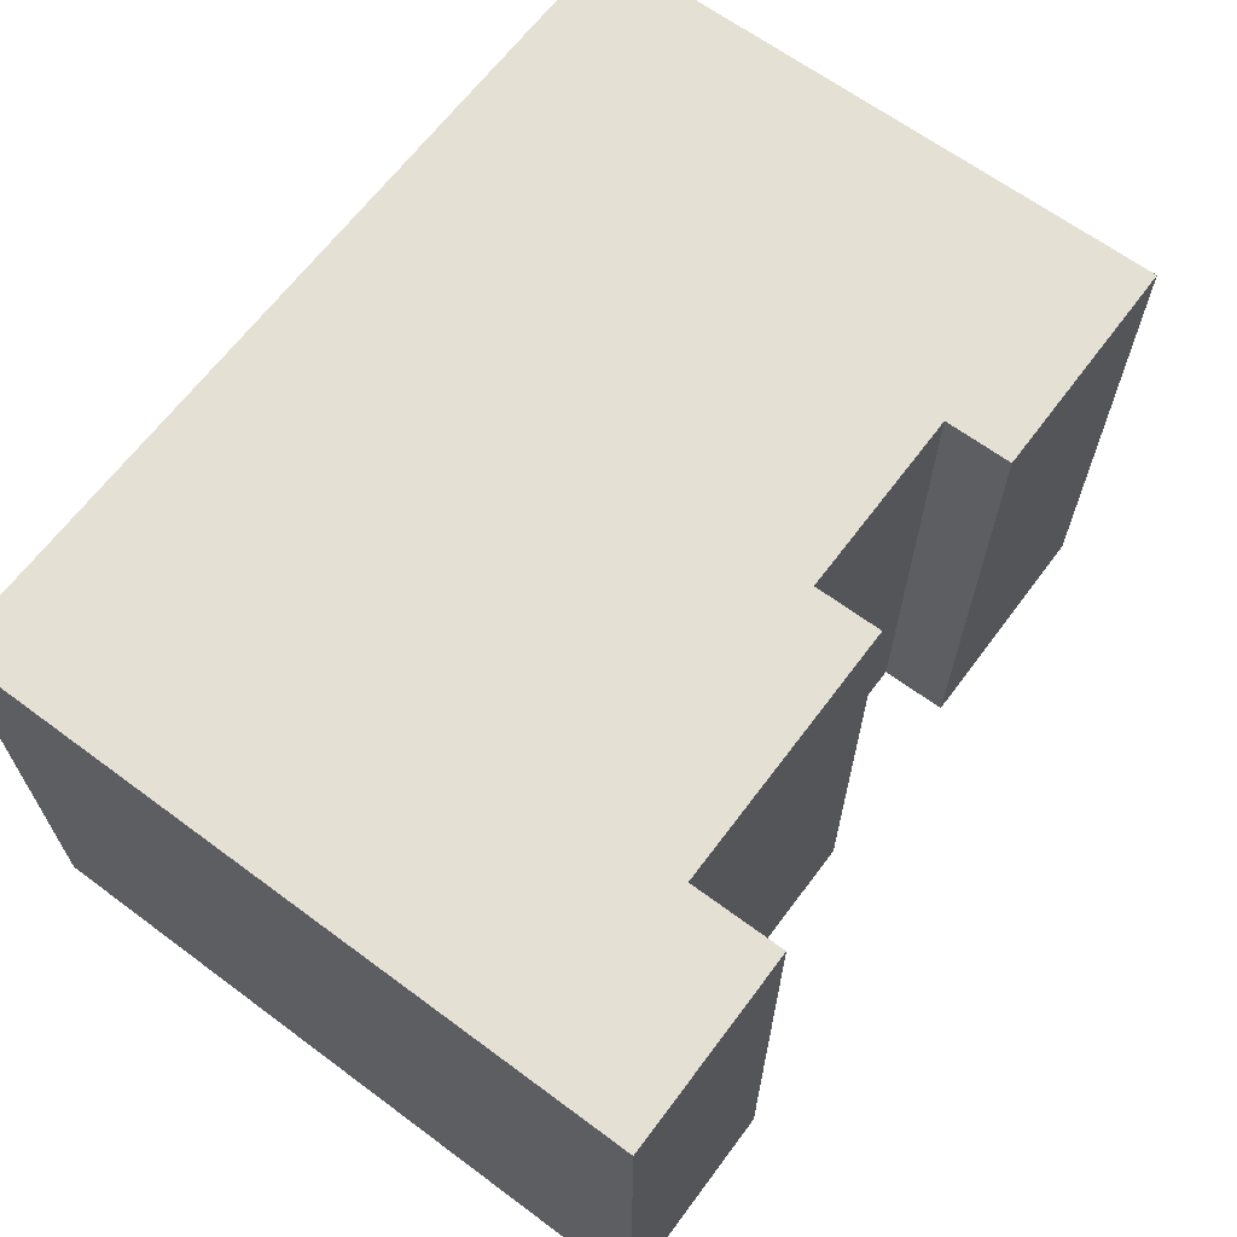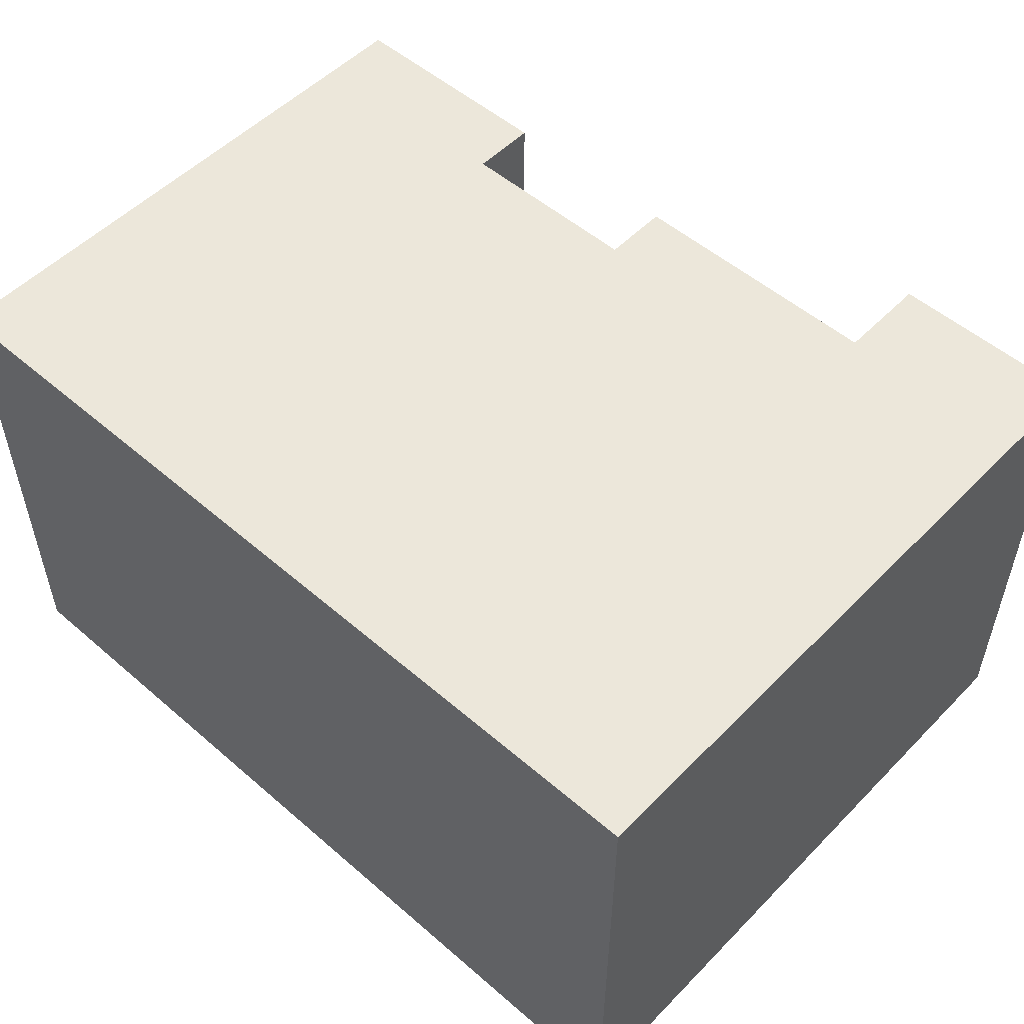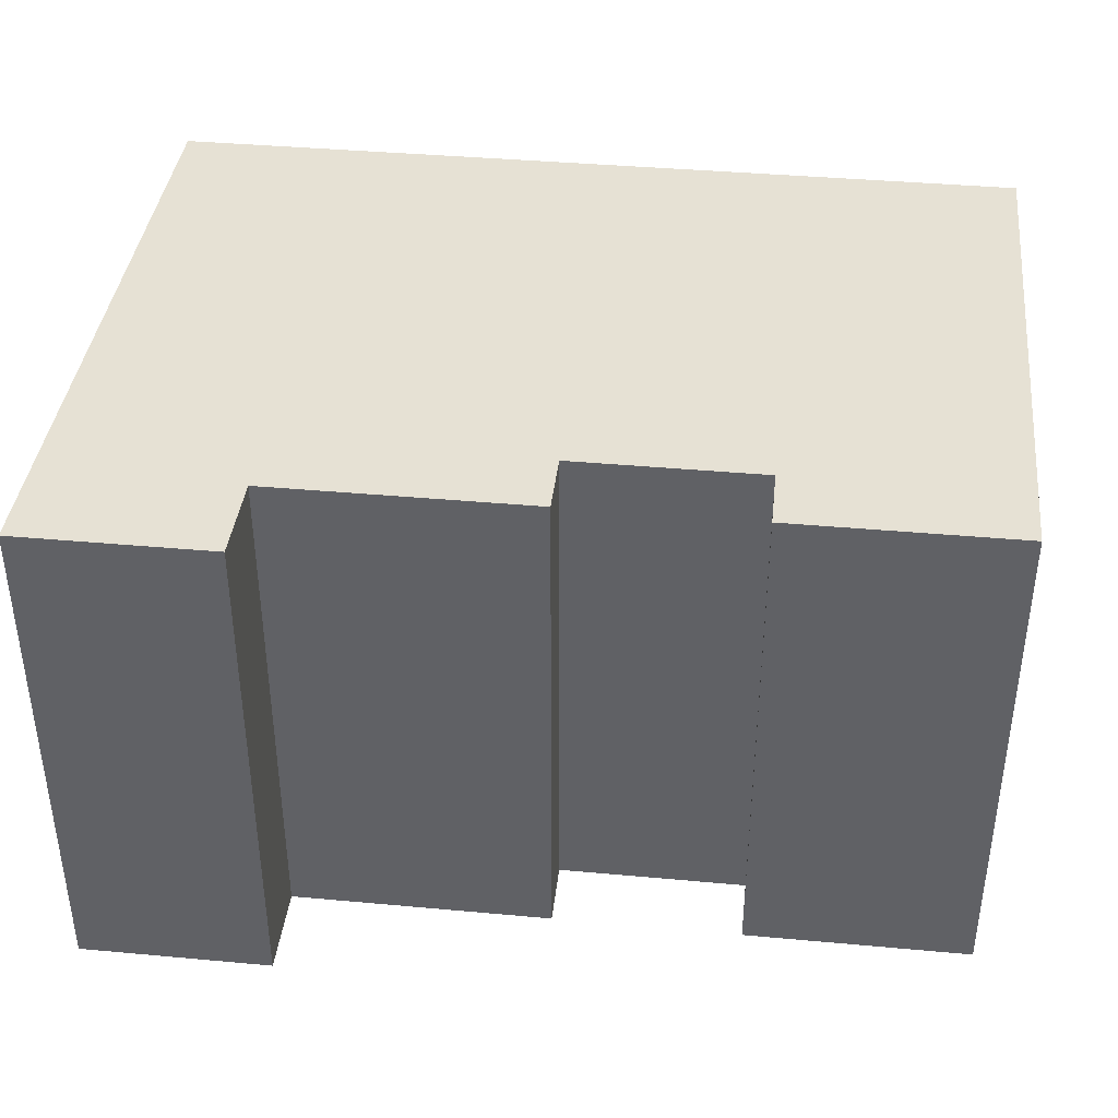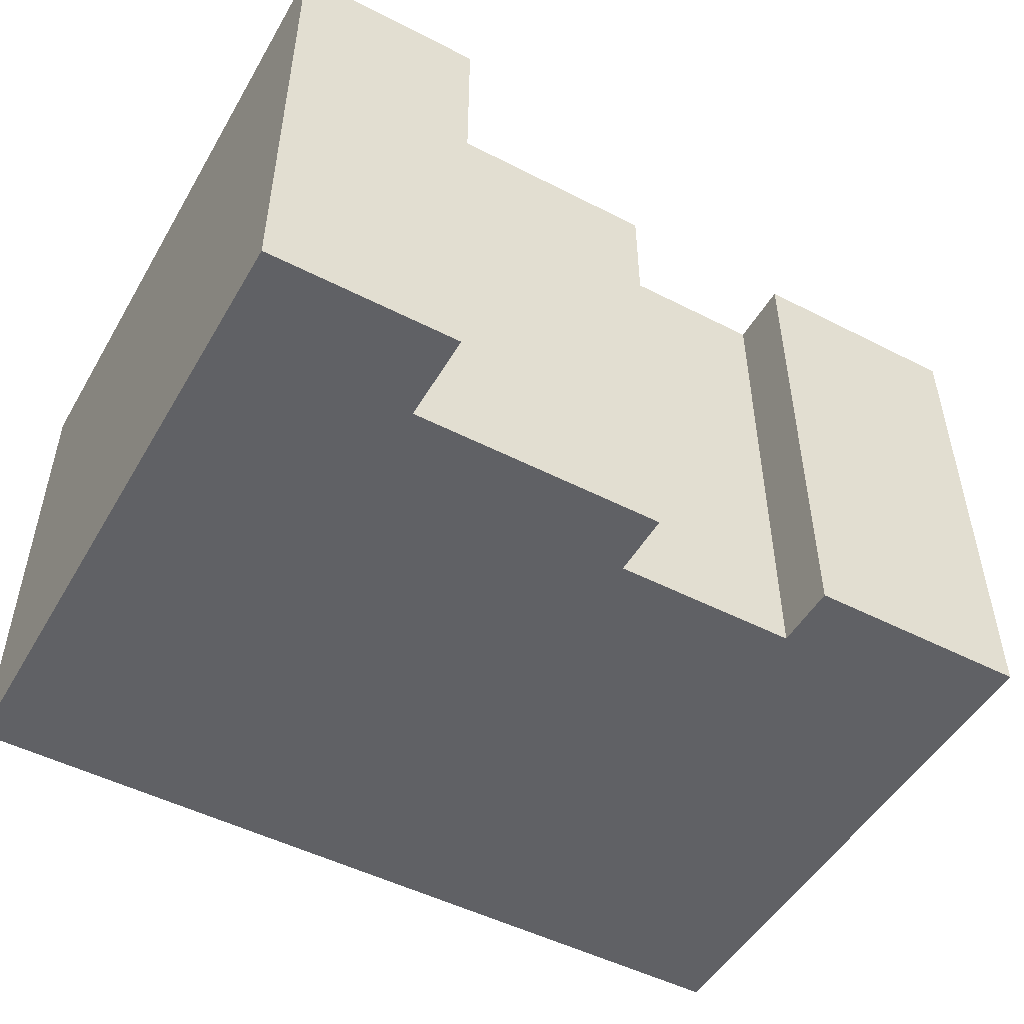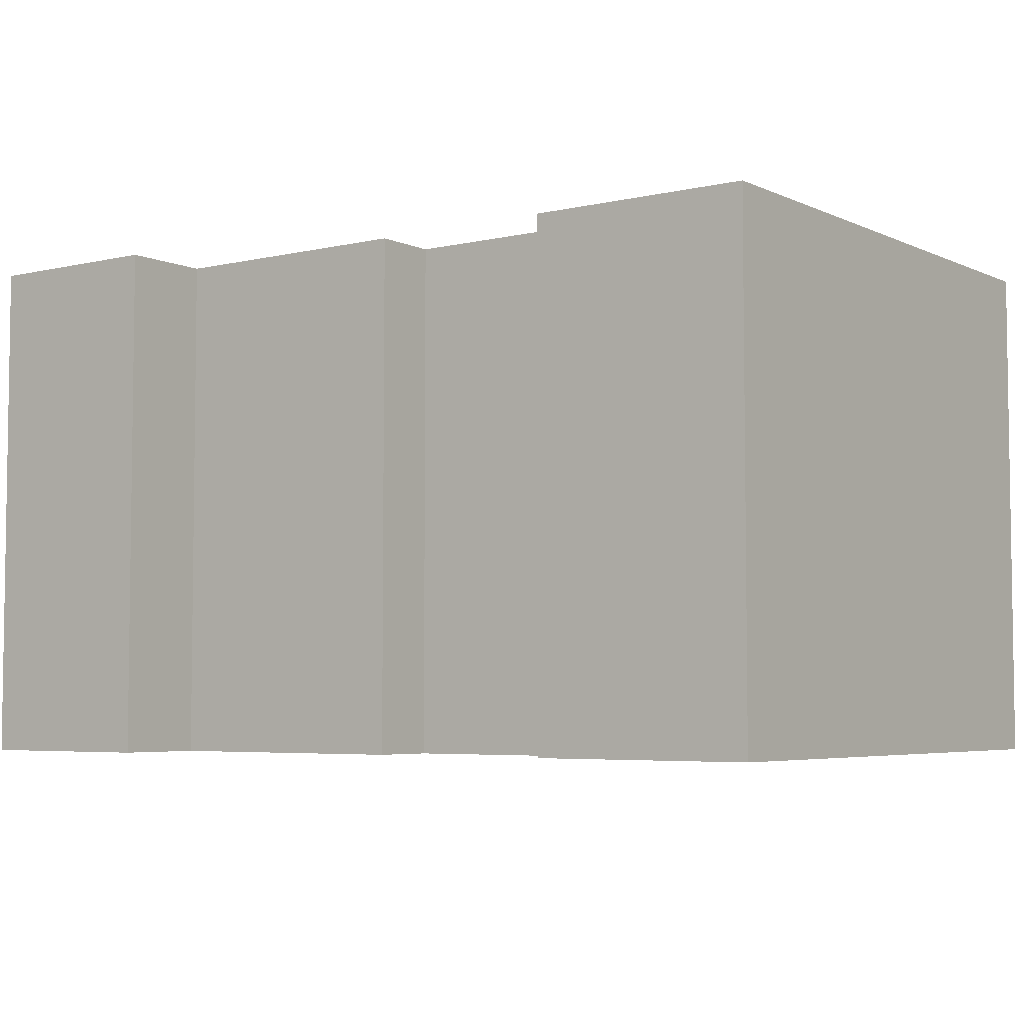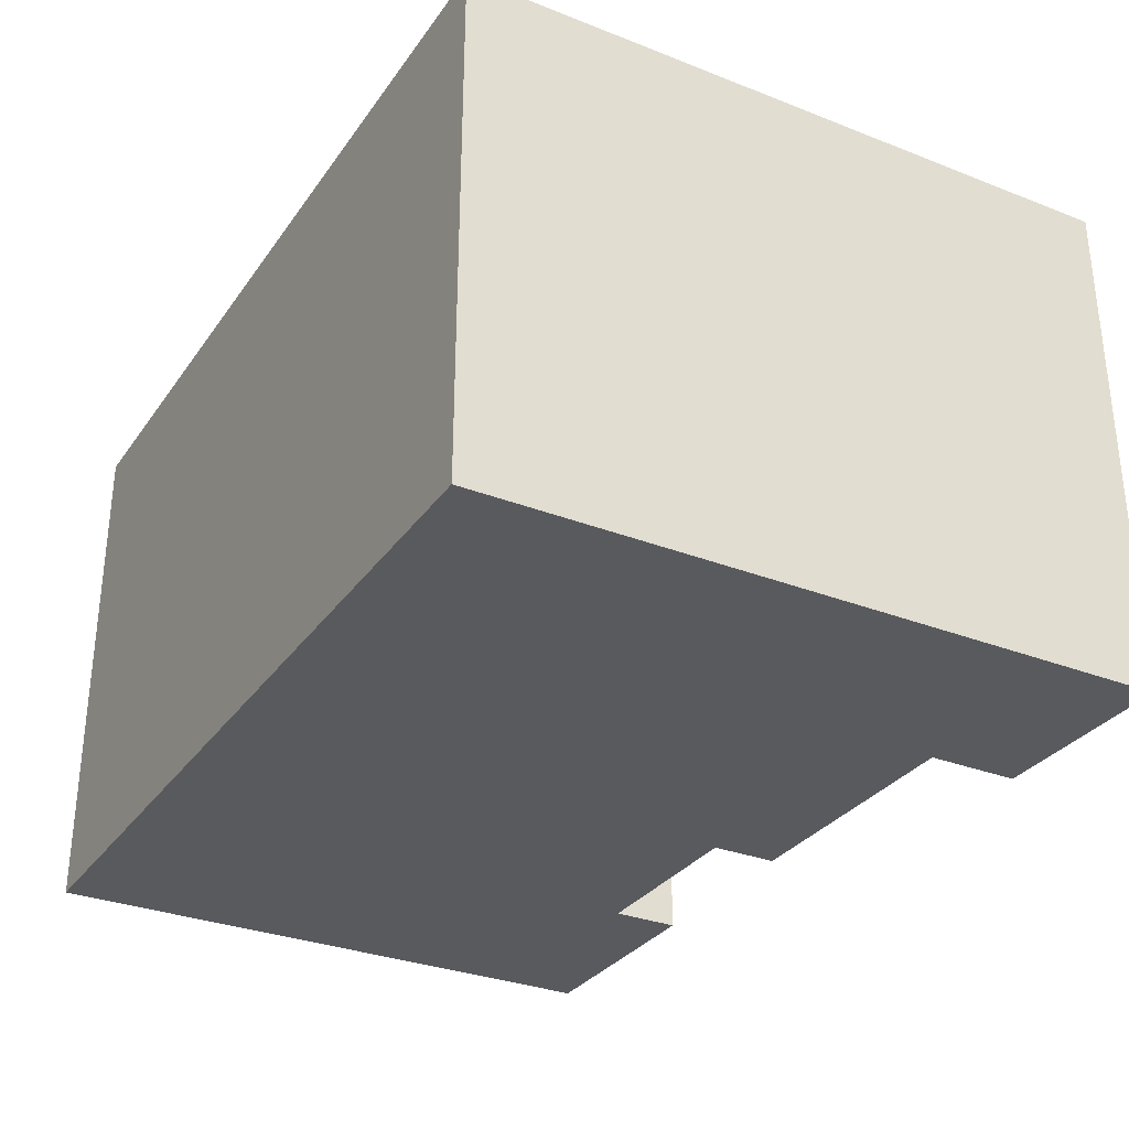
<metadata>
{"format":"obj","ext":"obj","renderer":"f3d","projection":"perspective","resolution":1024,"background":"white","views":[{"elev":65.2,"azim":126.7,"up":"+Z"},{"elev":52.7,"azim":42.8,"up":"+Z"},{"elev":39.2,"azim":-173.5,"up":"+Z"},{"elev":-50.0,"azim":150.6,"up":"+Z"},{"elev":-4.9,"azim":-143.9,"up":"+Z"},{"elev":-31.1,"azim":60.9,"up":"+Z"}]}
</metadata>
<code>
v -0.2895 0 -0.1723
v -0.2895 0.3887 -0.1723
v -0.2895 0.3887 0.1723
v -0.2895 0 0.1723
v -0.2895 0.3887 -0.1723
v -0.2688 0.3887 -0.1723
v -0.2688 0.3887 0.1383
v -0.2895 0.3887 0.1723
v -0.1601 0.3887 0.1383
v -0.1394 0.3887 0.1723
v -0.1394 0.3887 0.1383
v -0.1601 0.3887 -0.1723
v -0.1394 0.3887 -0.1723
v -0.1394 0.3446 -0.1723
v -0.1192 0.3446 -0.1723
v -0.1192 0.3446 0.1383
v -0.1394 0.3446 0.1383
v -0.1394 0.3446 0.1723
v -0.03403 0.3446 0.1383
v -0.01383 0.3446 0.1723
v -0.01383 0.3446 0.1383
v -0.03403 0.3446 -0.1723
v -0.01383 0.3446 -0.1723
v -0.01383 0.3887 -0.1723
v 0.008455 0.3887 -0.1723
v 0.008455 0.3887 0.1383
v -0.01383 0.3887 0.1723
v 0.1385 0.3887 0.1383
v 0.1608 0.3887 0.1723
v 0.1608 0.3887 0.1383
v 0.1385 0.3887 -0.1723
v 0.1608 0.3887 -0.1723
v 0.1608 0.4495 -0.1723
v 0.1815 0.4495 -0.1723
v 0.1815 0.4495 0.1383
v 0.1608 0.4495 0.1723
v 0.2895 0.4495 0.1723
v 0.2689 0.4495 0.1383
v 0.2689 0.4495 -0.1723
v 0.2895 0.4495 -0.1723
v 0.1815 0 -0.1723
v 0.1608 0 -0.1723
v 0.1608 0 0.1383
v 0.1815 0 0.1383
v 0.1608 0 0.1723
v 0.2689 0 0.1383
v 0.2895 0 0.1723
v 0.2895 0 -0.1723
v 0.2689 0 -0.1723
v 0.008455 0 -0.1723
v -0.01383 0 -0.1723
v -0.01383 0 0.1383
v 0.008455 0 0.1383
v -0.01383 0 0.1723
v 0.1385 0 0.1383
v 0.1608 0 0.1723
v 0.1608 0 0.1383
v 0.1608 0 -0.1723
v 0.1385 0 -0.1723
v -0.1192 0 -0.1723
v -0.1394 0 -0.1723
v -0.1394 0 0.1383
v -0.1192 0 0.1383
v -0.1394 0 0.1723
v -0.03403 0 0.1383
v -0.01383 0 0.1723
v -0.01383 0 0.1383
v -0.01383 0 -0.1723
v -0.03403 0 -0.1723
v -0.2688 0 -0.1723
v -0.2895 0 -0.1723
v -0.2895 0 0.1723
v -0.2688 0 0.1383
v -0.1601 0 0.1383
v -0.1394 0 0.1723
v -0.1394 0 0.1383
v -0.1394 0 -0.1723
v -0.1601 0 -0.1723
v -0.2895 0 0.1723
v -0.2895 0.3446 0.1723
v -0.2895 0.3887 0.1723
v 0.008455 0 -0.1723
v -0.01383 0.3446 -0.1723
v -0.01383 0 -0.1723
v -0.01383 0.3887 -0.1723
v 0.008455 0.3887 -0.1723
v -0.1192 0 -0.1723
v -0.1192 0.3446 -0.1723
v -0.1394 0.3446 -0.1723
v -0.1394 0 -0.1723
v -0.2688 0 -0.1723
v -0.2688 0.3887 -0.1723
v -0.2895 0.3887 -0.1723
v -0.2895 0 -0.1723
v -0.1394 0.3446 0.1383
v -0.1394 0.3887 0.1383
v -0.1394 0.3887 -0.1723
v -0.1394 0.3446 -0.1723
v -0.1394 0.3446 0.1723
v -0.1394 0.3887 0.1723
v -0.01383 0.3446 -0.1723
v -0.01383 0.3887 -0.1723
v -0.01383 0.3887 0.1723
v -0.01383 0.3446 0.1383
v -0.01383 0.3446 0.1723
v 0.2895 0 0.1723
v 0.2895 0.4495 0.1723
v 0.2895 0.4495 -0.1723
v 0.2895 0 -0.1723
v 0.1815 0 -0.1723
v 0.1815 0.4495 -0.1723
v 0.1608 0.3887 -0.1723
v 0.1608 0 -0.1723
v 0.1608 0.4495 -0.1723
v 0.1608 0.3887 -0.1723
v 0.1608 0.4495 -0.1723
v 0.1608 0.4495 0.1723
v 0.1608 0.3887 0.1383
v 0.1608 0.3887 0.1723
v -0.2895 0.3887 0.1723
v -0.2895 0.3446 0.1723
v -0.2895 0 0.1723
v 0.2895 0 -0.1723
v 0.2895 0.4495 -0.1723
v 0.2689 0.4495 -0.1723
v 0.2689 0 -0.1723
v 0.1815 0.4495 -0.1723
v 0.2689 0.4495 -0.1723
v 0.2689 0.4495 0.1383
v 0.1815 0.4495 0.1383
v 0.2689 0 -0.1723
v 0.2689 0.4495 -0.1723
v 0.1815 0.4495 -0.1723
v 0.1815 0 -0.1723
v 0.2689 0 -0.1723
v 0.1815 0 -0.1723
v 0.1815 0 0.1383
v 0.2689 0 0.1383
v 0.1608 0.3887 0.1723
v 0.2895 0 0.1723
v 0.1608 0 0.1723
v 0.2895 0.4495 0.1723
v 0.1608 0.4495 0.1723
v 0.1608 0 -0.1723
v 0.1608 0.3887 -0.1723
v 0.1385 0.3887 -0.1723
v 0.1385 0 -0.1723
v 0.008455 0.3887 -0.1723
v 0.1385 0.3887 -0.1723
v 0.1385 0.3887 0.1383
v 0.008455 0.3887 0.1383
v 0.1385 0 -0.1723
v 0.1385 0.3887 -0.1723
v 0.008455 0.3887 -0.1723
v 0.008455 0 -0.1723
v 0.1385 0 -0.1723
v 0.008455 0 -0.1723
v 0.008455 0 0.1383
v 0.1385 0 0.1383
v -0.01383 0.3446 0.1723
v 0.1608 0.3887 0.1723
v 0.1608 0 0.1723
v -0.01383 0 0.1723
v -0.01383 0.3887 0.1723
v -0.01383 0 -0.1723
v -0.01383 0.3446 -0.1723
v -0.03403 0.3446 -0.1723
v -0.03403 0 -0.1723
v -0.1192 0.3446 -0.1723
v -0.03403 0.3446 -0.1723
v -0.03403 0.3446 0.1383
v -0.1192 0.3446 0.1383
v -0.03403 0 -0.1723
v -0.03403 0.3446 -0.1723
v -0.1192 0.3446 -0.1723
v -0.1192 0 -0.1723
v -0.03403 0 -0.1723
v -0.1192 0 -0.1723
v -0.1192 0 0.1383
v -0.03403 0 0.1383
v -0.1394 0.3446 0.1723
v -0.01383 0.3446 0.1723
v -0.01383 0 0.1723
v -0.1394 0 0.1723
v -0.1394 0.3446 -0.1723
v -0.1394 0.3887 -0.1723
v -0.1601 0.3887 -0.1723
v -0.1394 0 -0.1723
v -0.1601 0 -0.1723
v -0.2688 0.3887 -0.1723
v -0.1601 0.3887 -0.1723
v -0.1601 0.3887 0.1383
v -0.2688 0.3887 0.1383
v -0.1601 0 -0.1723
v -0.1601 0.3887 -0.1723
v -0.2688 0.3887 -0.1723
v -0.2688 0 -0.1723
v -0.1601 0 -0.1723
v -0.2688 0 -0.1723
v -0.2688 0 0.1383
v -0.1601 0 0.1383
v -0.2895 0.3887 0.1723
v -0.1394 0.3446 0.1723
v -0.1394 0 0.1723
v -0.2895 0 0.1723
v -0.1394 0.3887 0.1723
g Prop_Books_02_1066_5
f 1 3 2
f 1 4 3
f 5 7 6
f 5 8 7
f 9 7 8
f 9 8 10
f 11 9 10
f 12 9 11
f 12 11 13
f 14 16 15
f 14 17 16
f 16 17 18
f 19 16 18
f 19 18 20
f 21 19 20
f 22 19 21
f 22 21 23
f 24 26 25
f 24 27 26
f 28 26 27
f 28 27 29
f 30 28 29
f 31 28 30
f 31 30 32
f 33 35 34
f 33 36 35
f 35 36 37
f 35 37 38
f 39 38 37
f 39 37 40
f 41 43 42
f 41 44 43
f 43 44 45
f 45 44 46
f 45 46 47
f 48 47 46
f 48 46 49
f 50 52 51
f 50 53 52
f 52 53 54
f 54 53 55
f 54 55 56
f 56 55 57
f 58 57 55
f 58 55 59
f 60 62 61
f 60 63 62
f 62 63 64
f 64 63 65
f 64 65 66
f 66 65 67
f 68 67 65
f 68 65 69
f 70 72 71
f 70 73 72
f 72 73 74
f 72 74 75
f 75 74 76
f 77 76 74
f 77 74 78
f 79 81 80
f 82 84 83
f 82 83 85
f 82 85 86
f 87 89 88
f 87 90 89
f 91 93 92
f 91 94 93
f 95 97 96
f 95 98 97
f 99 95 96
f 99 96 100
f 101 103 102
f 101 104 103
f 103 104 105
f 106 108 107
f 106 109 108
f 110 112 111
f 110 113 112
f 111 112 114
f 115 117 116
f 115 118 117
f 117 118 119
f 120 122 121
f 123 125 124
f 123 126 125
f 127 129 128
f 127 130 129
f 131 133 132
f 131 134 133
f 135 137 136
f 135 138 137
f 139 141 140
f 139 140 142
f 143 139 142
f 144 146 145
f 144 147 146
f 148 150 149
f 148 151 150
f 152 154 153
f 152 155 154
f 156 158 157
f 156 159 158
f 160 162 161
f 160 163 162
f 164 160 161
f 165 167 166
f 165 168 167
f 169 171 170
f 169 172 171
f 173 175 174
f 173 176 175
f 177 179 178
f 177 180 179
f 181 183 182
f 181 184 183
f 185 187 186
f 188 187 185
f 188 189 187
f 190 192 191
f 190 193 192
f 194 196 195
f 194 197 196
f 198 200 199
f 198 201 200
f 202 204 203
f 202 205 204
f 202 203 206

</code>
